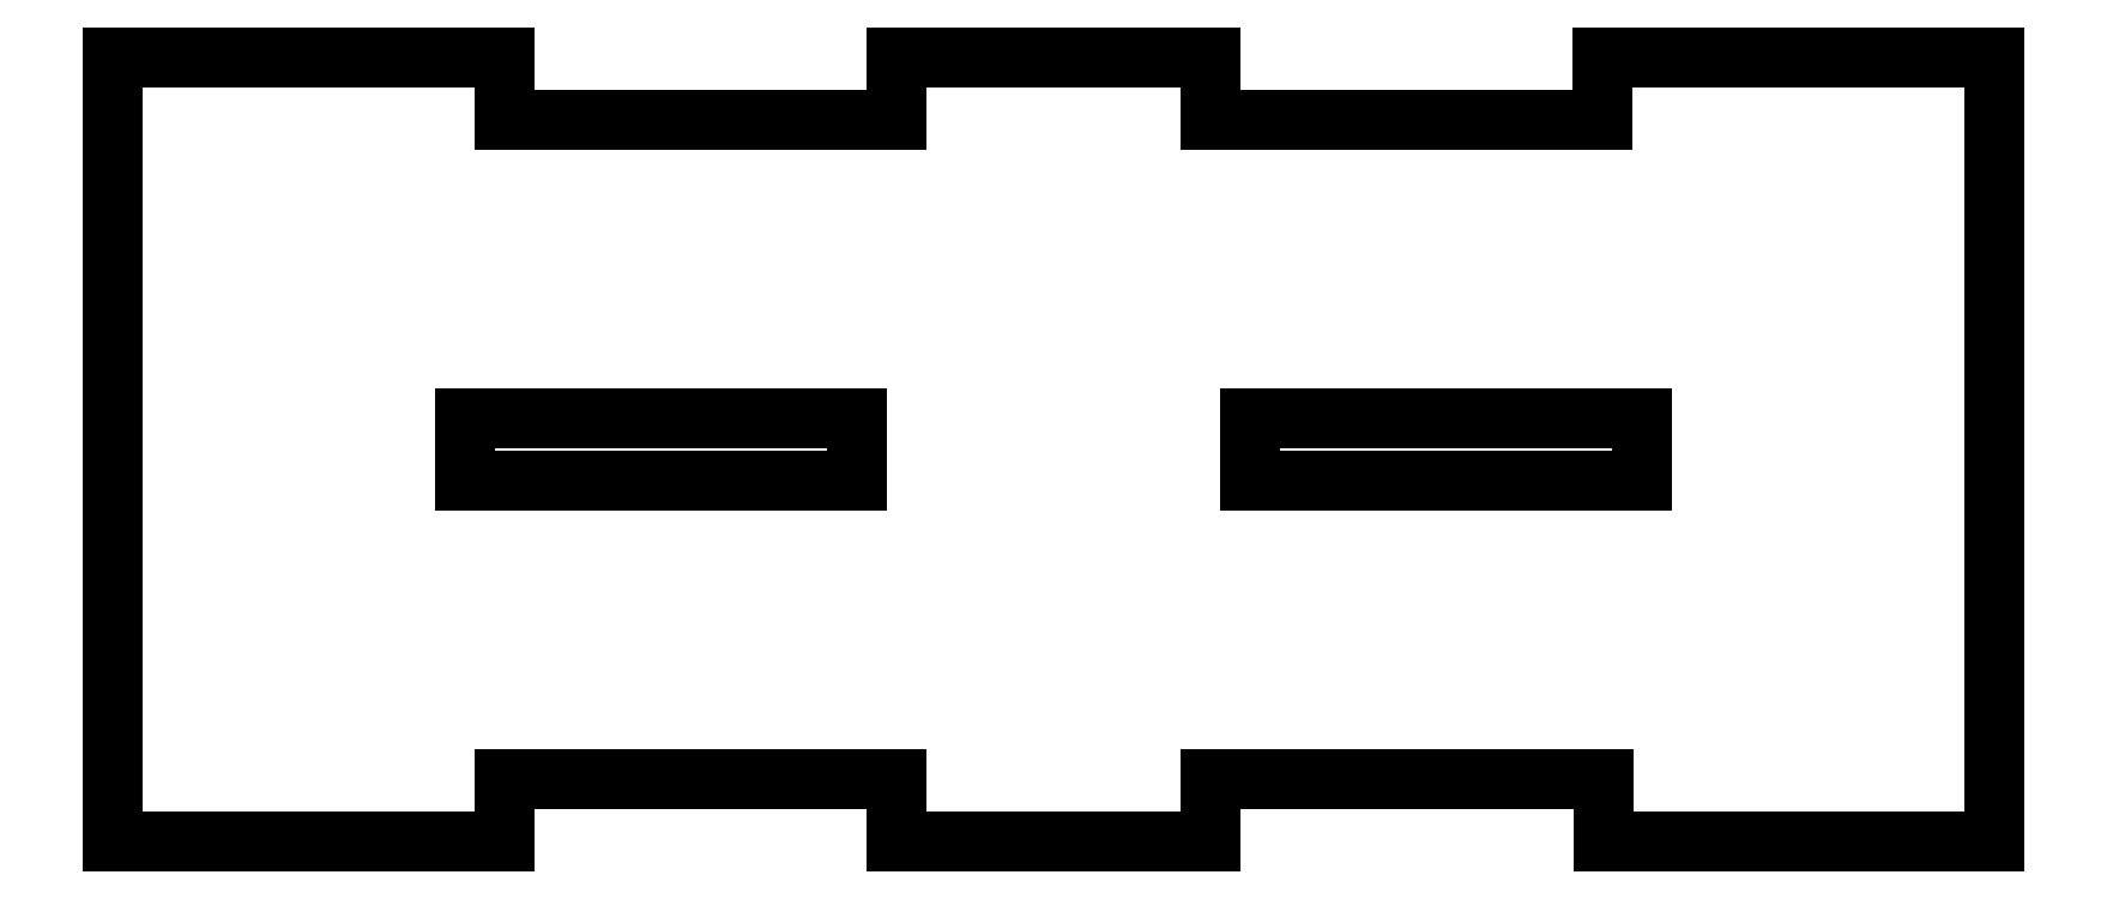
<metadata>
{"format":"dxf","ext":"dxf","renderer":"ezdxf+matplotlib","layout":"modelspace","background":"white","min_lineweight":24,"dpi":150}
</metadata>
<code>
0
SECTION
2
ENTITIES
0
LINE
8
Body003
10
-34.47
20
-29.5
30
-125
11
-34.47
21
-29.5
31
-122
0
LINE
8
Body003
10
-59.5
20
-29.5
30
-125
11
-59.5
21
-29.5
31
-122
0
LINE
8
Body003
10
-34.47
20
-29.5
30
-125
11
-59.5
21
-29.5
31
-125
0
LINE
8
Body003
10
-34.47
20
-29.5
30
-122
11
-59.5
21
-29.5
31
-122
0
LINE
8
Body003
10
-59.5
20
-29.5
30
-125
11
-59.5
21
-29.5
31
-122
0
LINE
8
Body003
10
-59.5
20
20.5
30
-125
11
-59.5
21
20.5
31
-122
0
LINE
8
Body003
10
-59.5
20
-29.5
30
-125
11
-59.5
21
20.5
31
-125
0
LINE
8
Body003
10
-59.5
20
-29.5
30
-122
11
-59.5
21
20.5
31
-122
0
LINE
8
Body003
10
-59.5
20
20.5
30
-125
11
-59.5
21
20.5
31
-122
0
LINE
8
Body003
10
-34.5
20
20.5
30
-125
11
-34.5
21
20.5
31
-122
0
LINE
8
Body003
10
-59.5
20
20.5
30
-125
11
-34.5
21
20.5
31
-125
0
LINE
8
Body003
10
-59.5
20
20.5
30
-122
11
-34.5
21
20.5
31
-122
0
LINE
8
Body003
10
-34.5
20
16.5
30
-125
11
-34.5
21
16.5
31
-122
0
LINE
8
Body003
10
-34.5
20
20.5
30
-125
11
-34.5
21
20.5
31
-122
0
LINE
8
Body003
10
-34.5
20
16.5
30
-125
11
-34.5
21
20.5
31
-125
0
LINE
8
Body003
10
-34.5
20
16.5
30
-122
11
-34.5
21
20.5
31
-122
0
LINE
8
Body003
10
-9.5
20
16.5
30
-125
11
-9.5
21
16.5
31
-122
0
LINE
8
Body003
10
-34.5
20
16.5
30
-125
11
-34.5
21
16.5
31
-122
0
LINE
8
Body003
10
-9.5
20
16.5
30
-125
11
-34.5
21
16.5
31
-125
0
LINE
8
Body003
10
-9.5
20
16.5
30
-122
11
-34.5
21
16.5
31
-122
0
LINE
8
Body003
10
-9.5
20
20.5
30
-125
11
-9.5
21
20.5
31
-122
0
LINE
8
Body003
10
-9.5
20
16.5
30
-125
11
-9.5
21
16.5
31
-122
0
LINE
8
Body003
10
-9.5
20
20.5
30
-125
11
-9.5
21
16.5
31
-125
0
LINE
8
Body003
10
-9.5
20
20.5
30
-122
11
-9.5
21
16.5
31
-122
0
LINE
8
Body003
10
-9.5
20
20.5
30
-125
11
-9.5
21
20.5
31
-122
0
LINE
8
Body003
10
10.5
20
20.5
30
-125
11
10.5
21
20.5
31
-122
0
LINE
8
Body003
10
-9.5
20
20.5
30
-125
11
10.5
21
20.5
31
-125
0
LINE
8
Body003
10
-9.5
20
20.5
30
-122
11
10.5
21
20.5
31
-122
0
LINE
8
Body003
10
10.5
20
16.5
30
-125
11
10.5
21
16.5
31
-122
0
LINE
8
Body003
10
10.5
20
20.5
30
-125
11
10.5
21
20.5
31
-122
0
LINE
8
Body003
10
10.5
20
16.5
30
-125
11
10.5
21
20.5
31
-125
0
LINE
8
Body003
10
10.5
20
16.5
30
-122
11
10.5
21
20.5
31
-122
0
LINE
8
Body003
10
35.5
20
16.5
30
-125
11
35.5
21
16.5
31
-122
0
LINE
8
Body003
10
10.5
20
16.5
30
-125
11
10.5
21
16.5
31
-122
0
LINE
8
Body003
10
35.5
20
16.5
30
-125
11
10.5
21
16.5
31
-125
0
LINE
8
Body003
10
35.5
20
16.5
30
-122
11
10.5
21
16.5
31
-122
0
LINE
8
Body003
10
35.5
20
20.5
30
-125
11
35.5
21
20.5
31
-122
0
LINE
8
Body003
10
35.5
20
16.5
30
-125
11
35.5
21
16.5
31
-122
0
LINE
8
Body003
10
35.5
20
20.5
30
-125
11
35.5
21
16.5
31
-125
0
LINE
8
Body003
10
35.5
20
20.5
30
-122
11
35.5
21
16.5
31
-122
0
LINE
8
Body003
10
35.5
20
20.5
30
-125
11
35.5
21
20.5
31
-122
0
LINE
8
Body003
10
60.5
20
20.5
30
-125
11
60.5
21
20.5
31
-122
0
LINE
8
Body003
10
35.5
20
20.5
30
-125
11
60.5
21
20.5
31
-125
0
LINE
8
Body003
10
35.5
20
20.5
30
-122
11
60.5
21
20.5
31
-122
0
LINE
8
Body003
10
60.5
20
20.5
30
-125
11
60.5
21
20.5
31
-122
0
LINE
8
Body003
10
60.5
20
-29.5
30
-125
11
60.5
21
-29.5
31
-122
0
LINE
8
Body003
10
60.5
20
20.5
30
-125
11
60.5
21
-29.5
31
-125
0
LINE
8
Body003
10
60.5
20
20.5
30
-122
11
60.5
21
-29.5
31
-122
0
LINE
8
Body003
10
60.5
20
-29.5
30
-125
11
60.5
21
-29.5
31
-122
0
LINE
8
Body003
10
35.53
20
-29.5
30
-125
11
35.53
21
-29.5
31
-122
0
LINE
8
Body003
10
60.5
20
-29.5
30
-125
11
35.53
21
-29.5
31
-125
0
LINE
8
Body003
10
60.5
20
-29.5
30
-122
11
35.53
21
-29.5
31
-122
0
LINE
8
Body003
10
35.53
20
-25.5
30
-125
11
35.53
21
-25.5
31
-122
0
LINE
8
Body003
10
35.53
20
-29.5
30
-125
11
35.53
21
-29.5
31
-122
0
LINE
8
Body003
10
35.53
20
-25.5
30
-125
11
35.53
21
-29.5
31
-125
0
LINE
8
Body003
10
35.53
20
-25.5
30
-122
11
35.53
21
-29.5
31
-122
0
LINE
8
Body003
10
10.53
20
-25.5
30
-125
11
10.53
21
-25.5
31
-122
0
LINE
8
Body003
10
35.53
20
-25.5
30
-125
11
35.53
21
-25.5
31
-122
0
LINE
8
Body003
10
10.53
20
-25.5
30
-125
11
35.53
21
-25.5
31
-125
0
LINE
8
Body003
10
10.53
20
-25.5
30
-122
11
35.53
21
-25.5
31
-122
0
LINE
8
Body003
10
10.53
20
-29.5
30
-125
11
10.53
21
-29.5
31
-122
0
LINE
8
Body003
10
10.53
20
-25.5
30
-125
11
10.53
21
-25.5
31
-122
0
LINE
8
Body003
10
10.53
20
-29.5
30
-125
11
10.53
21
-25.5
31
-125
0
LINE
8
Body003
10
10.53
20
-29.5
30
-122
11
10.53
21
-25.5
31
-122
0
LINE
8
Body003
10
10.53
20
-29.5
30
-125
11
10.53
21
-29.5
31
-122
0
LINE
8
Body003
10
-9.474
20
-29.5
30
-125
11
-9.474
21
-29.5
31
-122
0
LINE
8
Body003
10
10.53
20
-29.5
30
-125
11
-9.474
21
-29.5
31
-125
0
LINE
8
Body003
10
10.53
20
-29.5
30
-122
11
-9.474
21
-29.5
31
-122
0
LINE
8
Body003
10
-9.474
20
-25.5
30
-125
11
-9.474
21
-25.5
31
-122
0
LINE
8
Body003
10
-9.474
20
-29.5
30
-125
11
-9.474
21
-29.5
31
-122
0
LINE
8
Body003
10
-9.474
20
-25.5
30
-125
11
-9.474
21
-29.5
31
-125
0
LINE
8
Body003
10
-9.474
20
-25.5
30
-122
11
-9.474
21
-29.5
31
-122
0
LINE
8
Body003
10
-34.47
20
-25.5
30
-125
11
-34.47
21
-25.5
31
-122
0
LINE
8
Body003
10
-9.474
20
-25.5
30
-125
11
-9.474
21
-25.5
31
-122
0
LINE
8
Body003
10
-34.47
20
-25.5
30
-125
11
-9.474
21
-25.5
31
-125
0
LINE
8
Body003
10
-34.47
20
-25.5
30
-122
11
-9.474
21
-25.5
31
-122
0
LINE
8
Body003
10
-34.47
20
-29.5
30
-125
11
-34.47
21
-29.5
31
-122
0
LINE
8
Body003
10
-34.47
20
-25.5
30
-125
11
-34.47
21
-25.5
31
-122
0
LINE
8
Body003
10
-34.47
20
-29.5
30
-125
11
-34.47
21
-25.5
31
-125
0
LINE
8
Body003
10
-34.47
20
-29.5
30
-122
11
-34.47
21
-25.5
31
-122
0
LINE
8
Body003
10
13
20
-2.5
30
-125
11
13
21
-2.5
31
-122
0
LINE
8
Body003
10
38
20
-2.5
30
-125
11
38
21
-2.5
31
-122
0
LINE
8
Body003
10
13
20
-2.5
30
-125
11
38
21
-2.5
31
-125
0
LINE
8
Body003
10
13
20
-2.5
30
-122
11
38
21
-2.5
31
-122
0
LINE
8
Body003
10
38
20
-2.5
30
-125
11
38
21
-2.5
31
-122
0
LINE
8
Body003
10
38
20
-6.5
30
-125
11
38
21
-6.5
31
-122
0
LINE
8
Body003
10
38
20
-2.5
30
-125
11
38
21
-6.5
31
-125
0
LINE
8
Body003
10
38
20
-2.5
30
-122
11
38
21
-6.5
31
-122
0
LINE
8
Body003
10
38
20
-6.5
30
-125
11
38
21
-6.5
31
-122
0
LINE
8
Body003
10
13
20
-6.5
30
-125
11
13
21
-6.5
31
-122
0
LINE
8
Body003
10
38
20
-6.5
30
-125
11
13
21
-6.5
31
-125
0
LINE
8
Body003
10
38
20
-6.5
30
-122
11
13
21
-6.5
31
-122
0
LINE
8
Body003
10
13
20
-6.5
30
-125
11
13
21
-6.5
31
-122
0
LINE
8
Body003
10
13
20
-2.5
30
-125
11
13
21
-2.5
31
-122
0
LINE
8
Body003
10
13
20
-6.5
30
-125
11
13
21
-2.5
31
-125
0
LINE
8
Body003
10
13
20
-6.5
30
-122
11
13
21
-2.5
31
-122
0
LINE
8
Body003
10
-37
20
-2.5
30
-125
11
-37
21
-2.5
31
-122
0
LINE
8
Body003
10
-12
20
-2.5
30
-125
11
-12
21
-2.5
31
-122
0
LINE
8
Body003
10
-37
20
-2.5
30
-125
11
-12
21
-2.5
31
-125
0
LINE
8
Body003
10
-37
20
-2.5
30
-122
11
-12
21
-2.5
31
-122
0
LINE
8
Body003
10
-12
20
-2.5
30
-125
11
-12
21
-2.5
31
-122
0
LINE
8
Body003
10
-12
20
-6.5
30
-125
11
-12
21
-6.5
31
-122
0
LINE
8
Body003
10
-12
20
-2.5
30
-125
11
-12
21
-6.5
31
-125
0
LINE
8
Body003
10
-12
20
-2.5
30
-122
11
-12
21
-6.5
31
-122
0
LINE
8
Body003
10
-12
20
-6.5
30
-125
11
-12
21
-6.5
31
-122
0
LINE
8
Body003
10
-37
20
-6.5
30
-125
11
-37
21
-6.5
31
-122
0
LINE
8
Body003
10
-12
20
-6.5
30
-125
11
-37
21
-6.5
31
-125
0
LINE
8
Body003
10
-12
20
-6.5
30
-122
11
-37
21
-6.5
31
-122
0
LINE
8
Body003
10
-37
20
-6.5
30
-125
11
-37
21
-6.5
31
-122
0
LINE
8
Body003
10
-37
20
-2.5
30
-125
11
-37
21
-2.5
31
-122
0
LINE
8
Body003
10
-37
20
-6.5
30
-125
11
-37
21
-2.5
31
-125
0
LINE
8
Body003
10
-37
20
-6.5
30
-122
11
-37
21
-2.5
31
-122
0
LINE
8
Body003
10
-34.47
20
-29.5
30
-125
11
-59.5
21
-29.5
31
-125
0
LINE
8
Body003
10
-59.5
20
-29.5
30
-125
11
-59.5
21
20.5
31
-125
0
LINE
8
Body003
10
-59.5
20
20.5
30
-125
11
-34.5
21
20.5
31
-125
0
LINE
8
Body003
10
-34.5
20
16.5
30
-125
11
-34.5
21
20.5
31
-125
0
LINE
8
Body003
10
-9.5
20
16.5
30
-125
11
-34.5
21
16.5
31
-125
0
LINE
8
Body003
10
-9.5
20
20.5
30
-125
11
-9.5
21
16.5
31
-125
0
LINE
8
Body003
10
-9.5
20
20.5
30
-125
11
10.5
21
20.5
31
-125
0
LINE
8
Body003
10
10.5
20
16.5
30
-125
11
10.5
21
20.5
31
-125
0
LINE
8
Body003
10
35.5
20
16.5
30
-125
11
10.5
21
16.5
31
-125
0
LINE
8
Body003
10
35.5
20
20.5
30
-125
11
35.5
21
16.5
31
-125
0
LINE
8
Body003
10
35.5
20
20.5
30
-125
11
60.5
21
20.5
31
-125
0
LINE
8
Body003
10
60.5
20
20.5
30
-125
11
60.5
21
-29.5
31
-125
0
LINE
8
Body003
10
60.5
20
-29.5
30
-125
11
35.53
21
-29.5
31
-125
0
LINE
8
Body003
10
35.53
20
-25.5
30
-125
11
35.53
21
-29.5
31
-125
0
LINE
8
Body003
10
10.53
20
-25.5
30
-125
11
35.53
21
-25.5
31
-125
0
LINE
8
Body003
10
10.53
20
-29.5
30
-125
11
10.53
21
-25.5
31
-125
0
LINE
8
Body003
10
10.53
20
-29.5
30
-125
11
-9.474
21
-29.5
31
-125
0
LINE
8
Body003
10
-9.474
20
-25.5
30
-125
11
-9.474
21
-29.5
31
-125
0
LINE
8
Body003
10
-34.47
20
-25.5
30
-125
11
-9.474
21
-25.5
31
-125
0
LINE
8
Body003
10
-34.47
20
-29.5
30
-125
11
-34.47
21
-25.5
31
-125
0
LINE
8
Body003
10
13
20
-2.5
30
-125
11
38
21
-2.5
31
-125
0
LINE
8
Body003
10
38
20
-2.5
30
-125
11
38
21
-6.5
31
-125
0
LINE
8
Body003
10
38
20
-6.5
30
-125
11
13
21
-6.5
31
-125
0
LINE
8
Body003
10
13
20
-6.5
30
-125
11
13
21
-2.5
31
-125
0
LINE
8
Body003
10
-37
20
-2.5
30
-125
11
-12
21
-2.5
31
-125
0
LINE
8
Body003
10
-12
20
-2.5
30
-125
11
-12
21
-6.5
31
-125
0
LINE
8
Body003
10
-12
20
-6.5
30
-125
11
-37
21
-6.5
31
-125
0
LINE
8
Body003
10
-37
20
-6.5
30
-125
11
-37
21
-2.5
31
-125
0
LINE
8
Body003
10
-34.47
20
-29.5
30
-122
11
-59.5
21
-29.5
31
-122
0
LINE
8
Body003
10
-59.5
20
-29.5
30
-122
11
-59.5
21
20.5
31
-122
0
LINE
8
Body003
10
-59.5
20
20.5
30
-122
11
-34.5
21
20.5
31
-122
0
LINE
8
Body003
10
-34.5
20
16.5
30
-122
11
-34.5
21
20.5
31
-122
0
LINE
8
Body003
10
-9.5
20
16.5
30
-122
11
-34.5
21
16.5
31
-122
0
LINE
8
Body003
10
-9.5
20
20.5
30
-122
11
-9.5
21
16.5
31
-122
0
LINE
8
Body003
10
-9.5
20
20.5
30
-122
11
10.5
21
20.5
31
-122
0
LINE
8
Body003
10
10.5
20
16.5
30
-122
11
10.5
21
20.5
31
-122
0
LINE
8
Body003
10
35.5
20
16.5
30
-122
11
10.5
21
16.5
31
-122
0
LINE
8
Body003
10
35.5
20
20.5
30
-122
11
35.5
21
16.5
31
-122
0
LINE
8
Body003
10
35.5
20
20.5
30
-122
11
60.5
21
20.5
31
-122
0
LINE
8
Body003
10
60.5
20
20.5
30
-122
11
60.5
21
-29.5
31
-122
0
LINE
8
Body003
10
60.5
20
-29.5
30
-122
11
35.53
21
-29.5
31
-122
0
LINE
8
Body003
10
35.53
20
-25.5
30
-122
11
35.53
21
-29.5
31
-122
0
LINE
8
Body003
10
10.53
20
-25.5
30
-122
11
35.53
21
-25.5
31
-122
0
LINE
8
Body003
10
10.53
20
-29.5
30
-122
11
10.53
21
-25.5
31
-122
0
LINE
8
Body003
10
10.53
20
-29.5
30
-122
11
-9.474
21
-29.5
31
-122
0
LINE
8
Body003
10
-9.474
20
-25.5
30
-122
11
-9.474
21
-29.5
31
-122
0
LINE
8
Body003
10
-34.47
20
-25.5
30
-122
11
-9.474
21
-25.5
31
-122
0
LINE
8
Body003
10
-34.47
20
-29.5
30
-122
11
-34.47
21
-25.5
31
-122
0
LINE
8
Body003
10
13
20
-2.5
30
-122
11
38
21
-2.5
31
-122
0
LINE
8
Body003
10
38
20
-2.5
30
-122
11
38
21
-6.5
31
-122
0
LINE
8
Body003
10
38
20
-6.5
30
-122
11
13
21
-6.5
31
-122
0
LINE
8
Body003
10
13
20
-6.5
30
-122
11
13
21
-2.5
31
-122
0
LINE
8
Body003
10
-37
20
-2.5
30
-122
11
-12
21
-2.5
31
-122
0
LINE
8
Body003
10
-12
20
-2.5
30
-122
11
-12
21
-6.5
31
-122
0
LINE
8
Body003
10
-12
20
-6.5
30
-122
11
-37
21
-6.5
31
-122
0
LINE
8
Body003
10
-37
20
-6.5
30
-122
11
-37
21
-2.5
31
-122
0
ENDSEC
0
EOF

</code>
